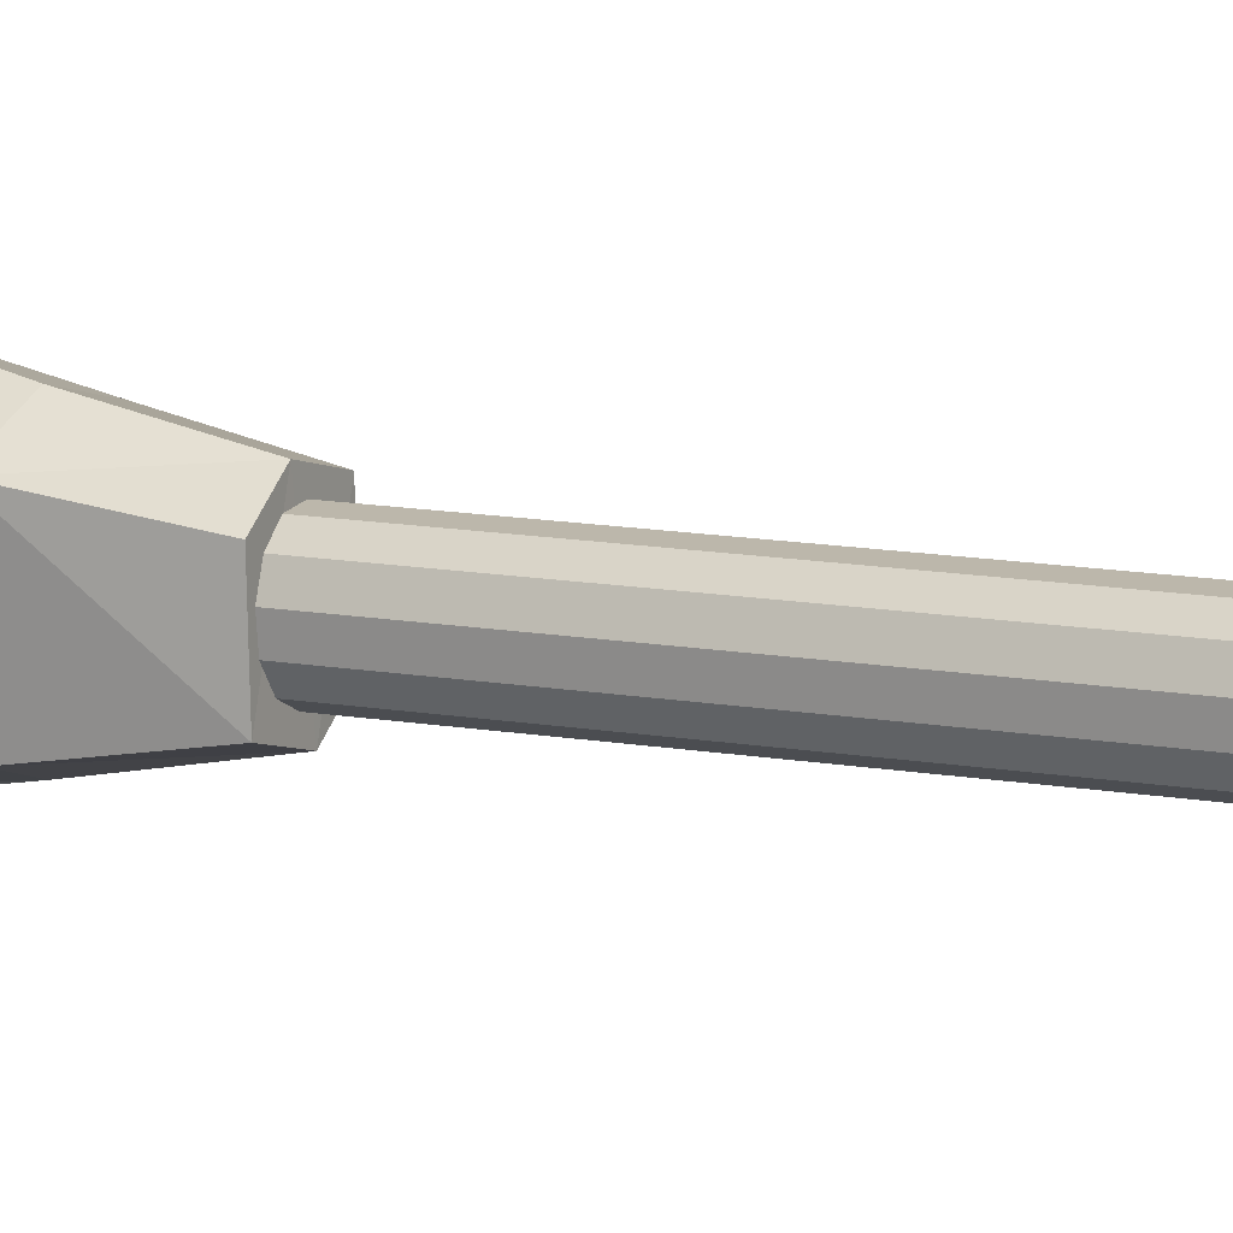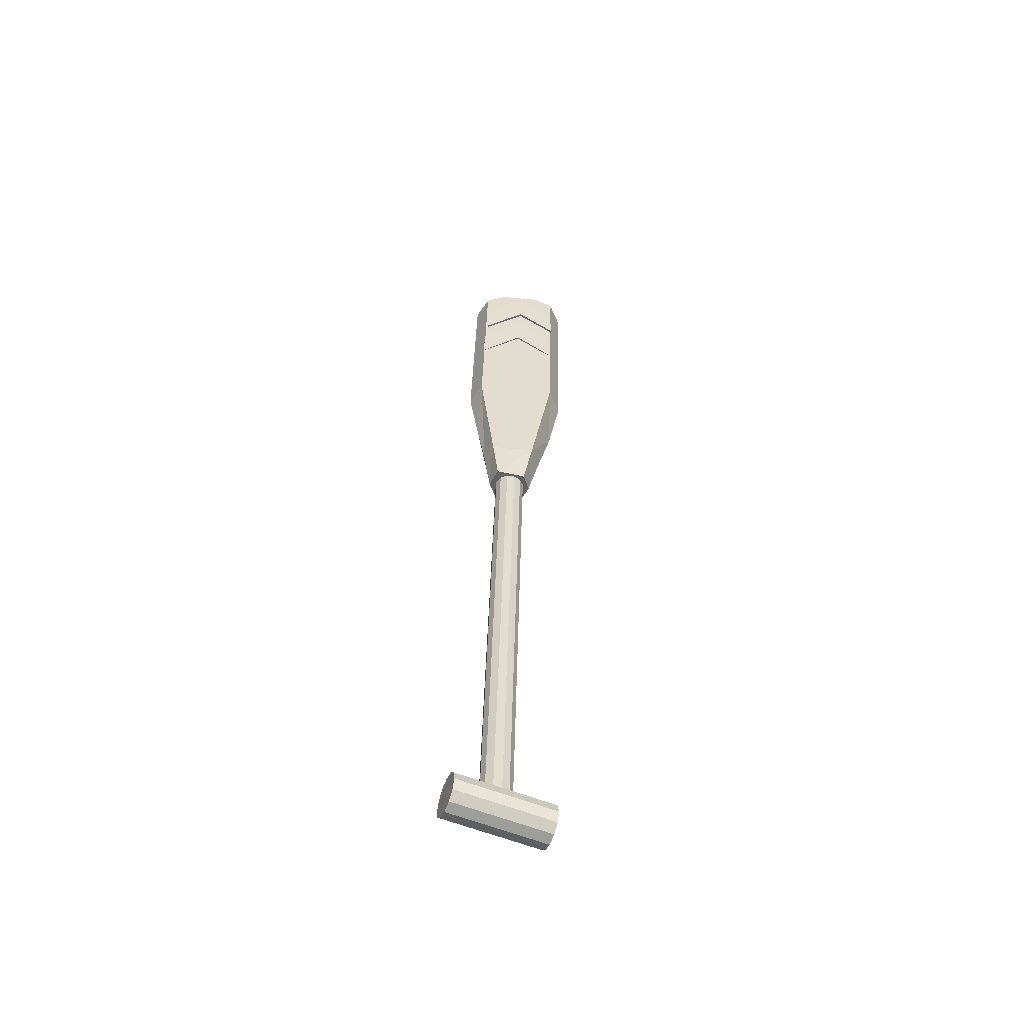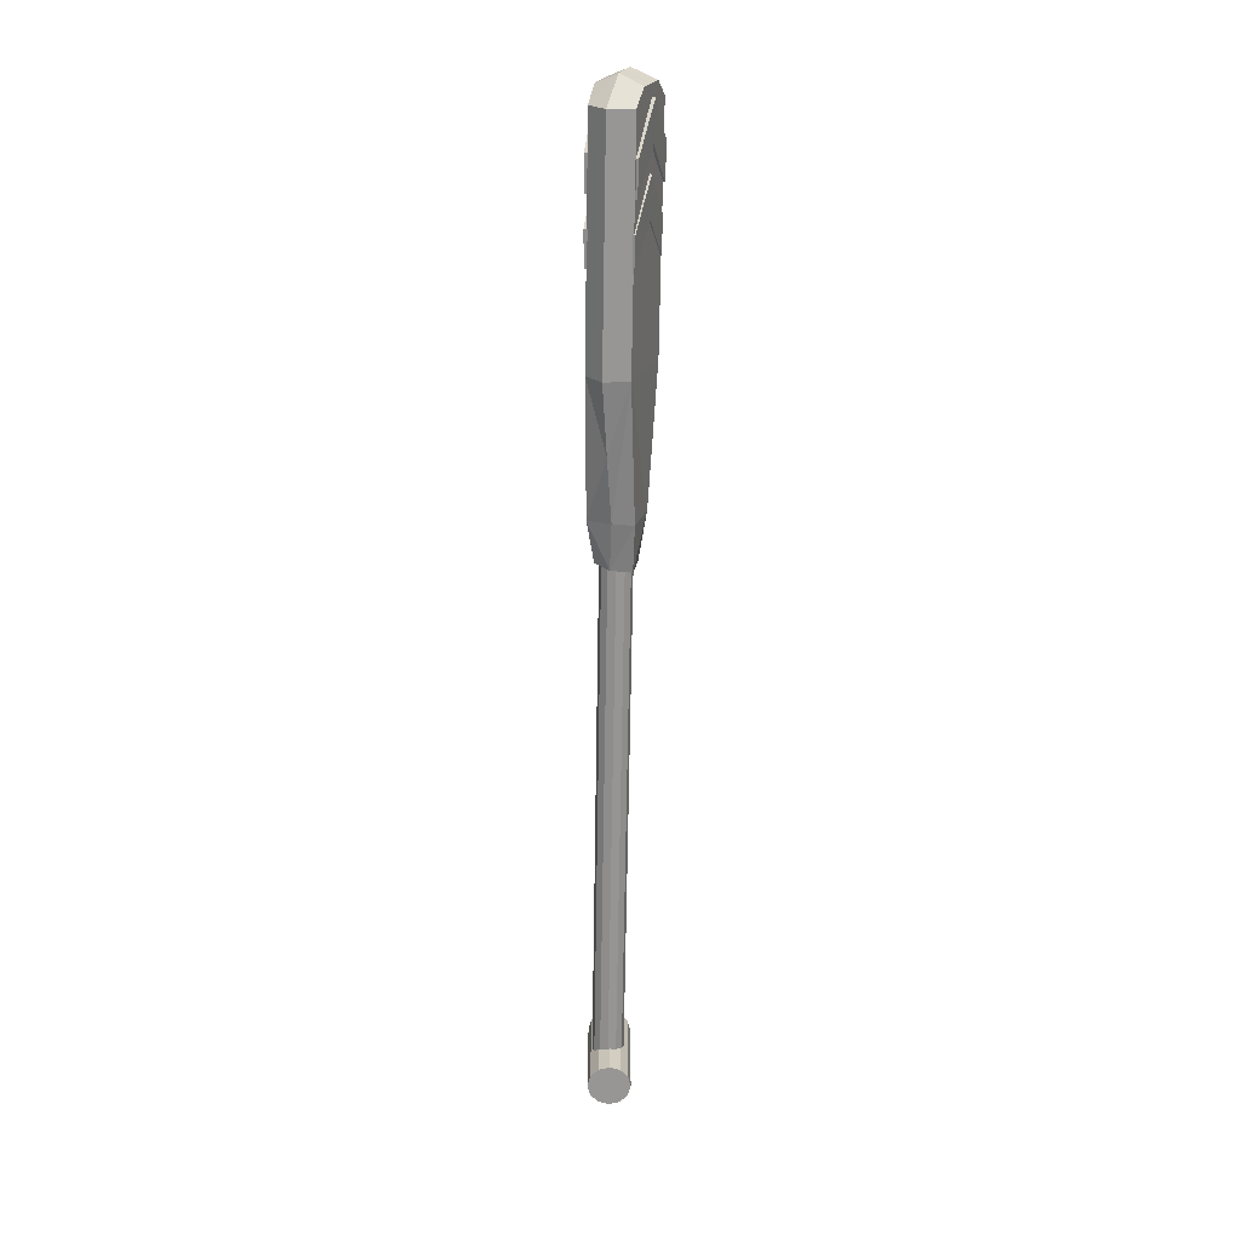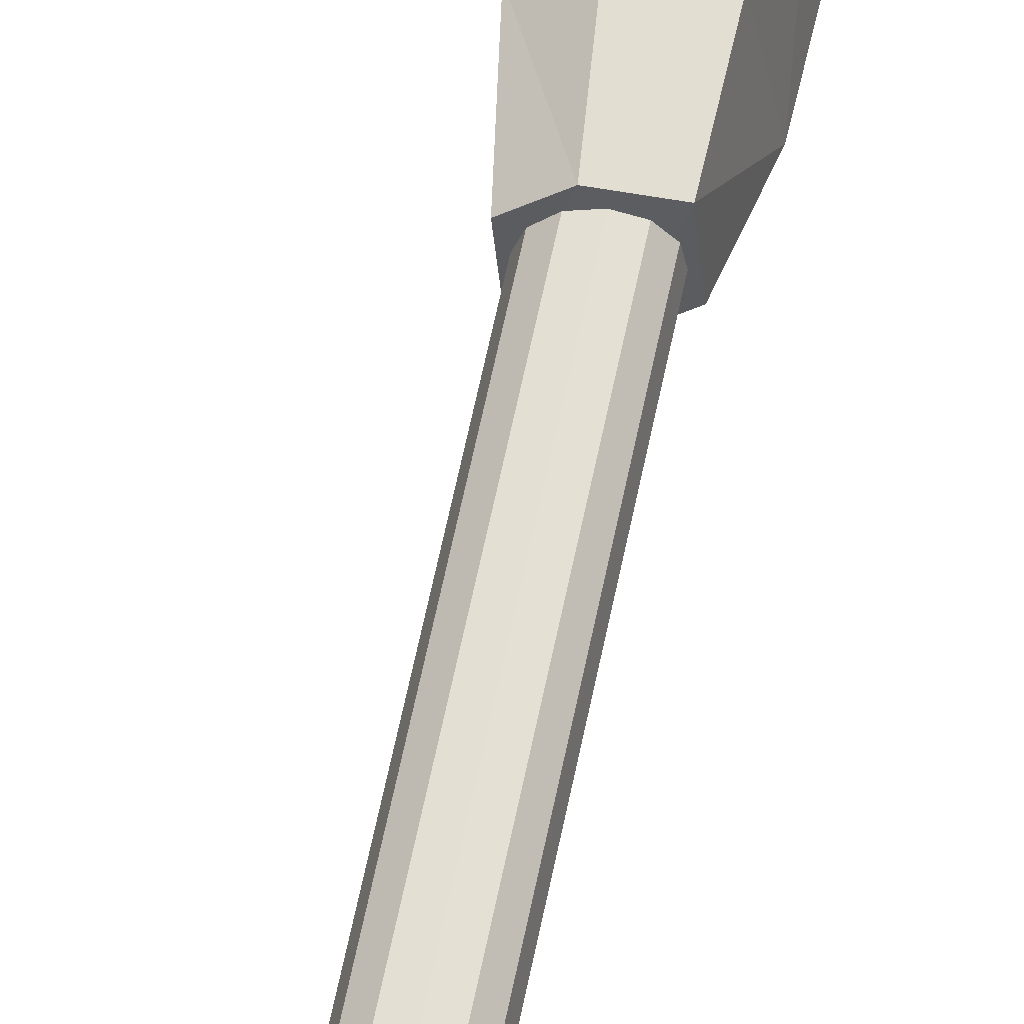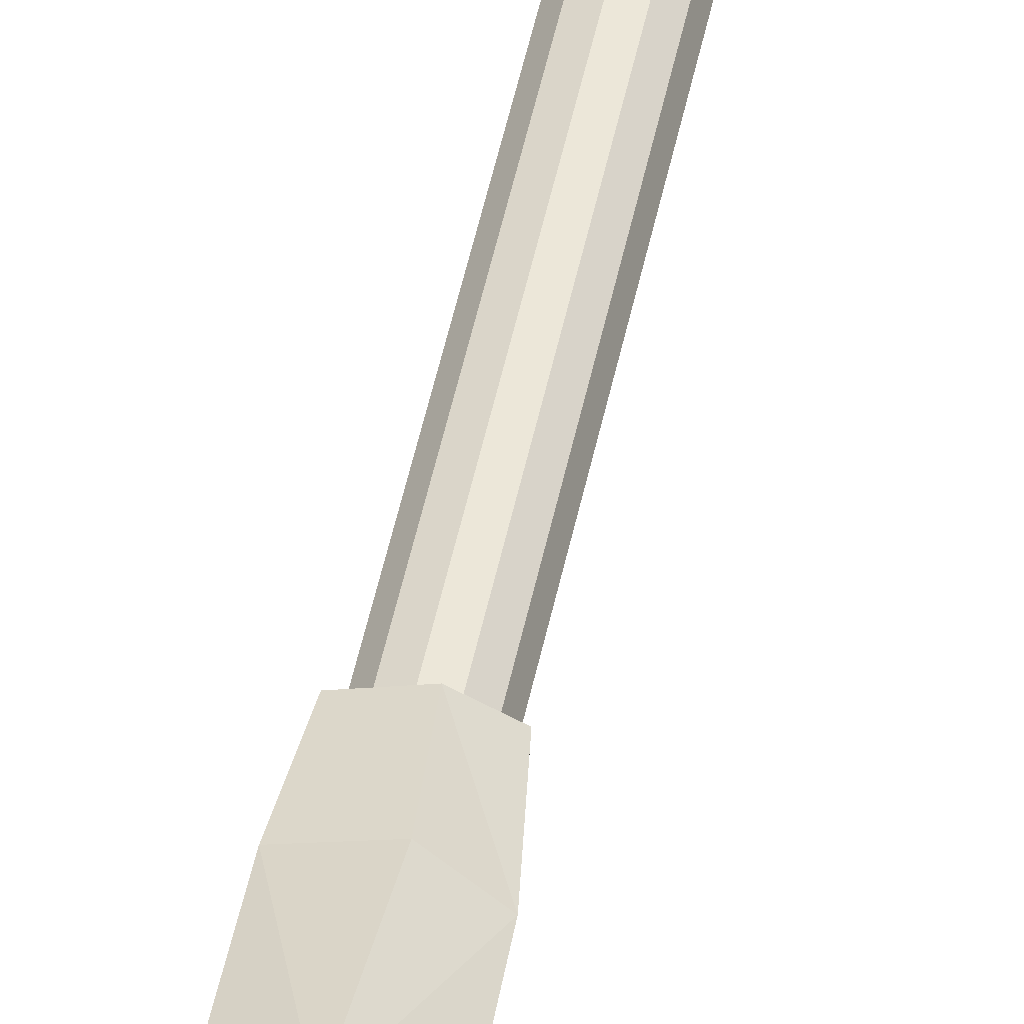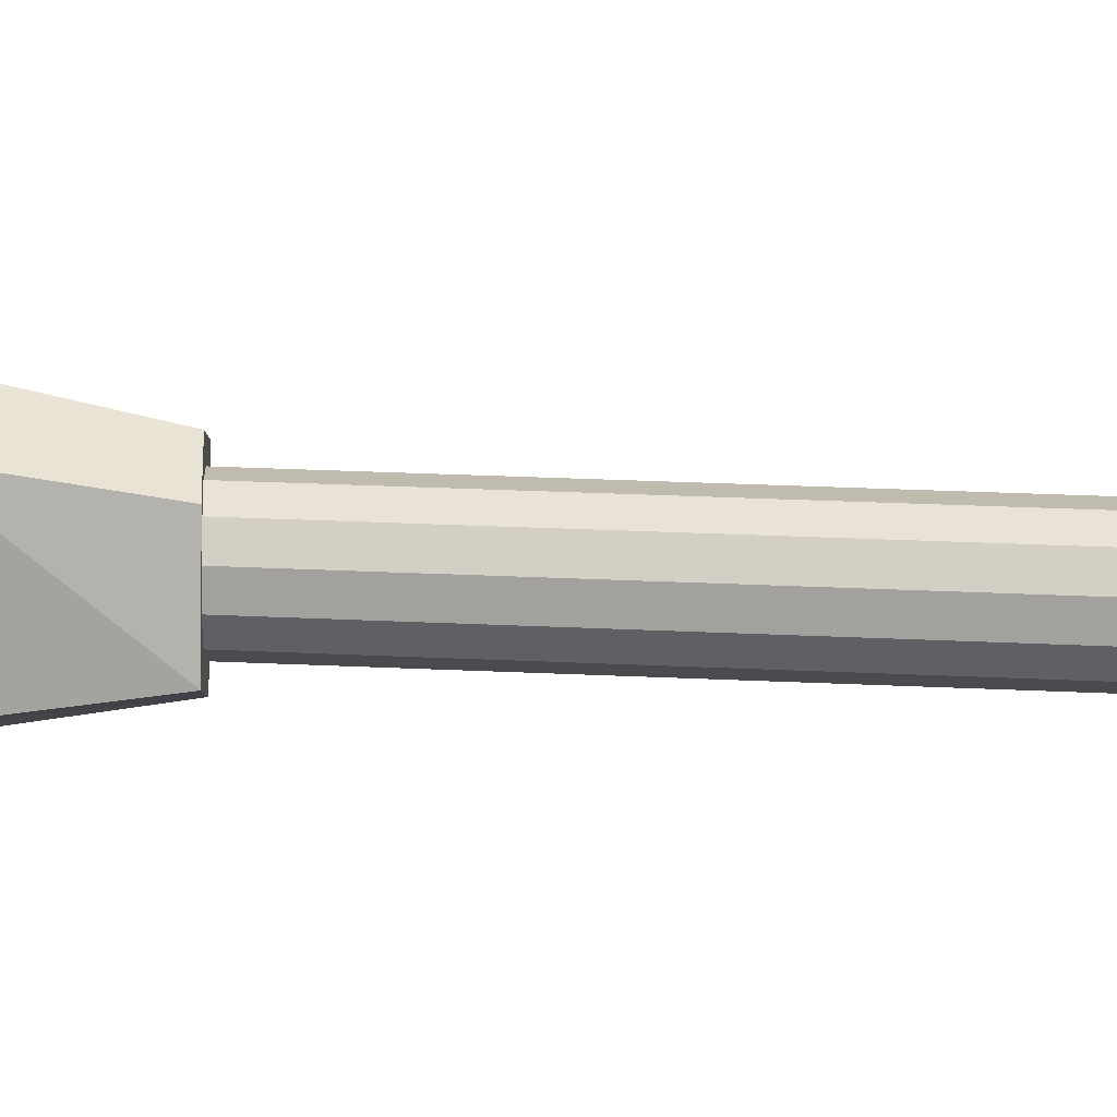
<metadata>
{"format":"obj","ext":"obj","renderer":"f3d","projection":"perspective","resolution":1024,"background":"white","views":[{"elev":6.2,"azim":123.9,"up":"+Y"},{"elev":-56.6,"azim":72.8,"up":"+Z"},{"elev":23.1,"azim":4.8,"up":"+Z"},{"elev":54.6,"azim":-168.3,"up":"+Y"},{"elev":48.5,"azim":12.1,"up":"+Y"},{"elev":5.9,"azim":99.4,"up":"+Y"}]}
</metadata>
<code>
o model
v -0.0381 0.1805 0.03699
v -0.02202 0.1776 0.03679
v -0.03835 0.1578 -1.033
v -0.05443 0.1606 -1.033
v -0.00952 0.1671 0.0368
v -0.02585 0.1473 -1.033
v -0.003939 0.1518 0.037
v -0.02027 0.1319 -1.033
v -0.006777 0.1357 0.03734
v -0.02311 0.1159 -1.032
v -0.01727 0.1232 0.03773
v -0.0336 0.1034 -1.032
v -0.03261 0.1176 0.03807
v -0.04894 0.09778 -1.032
v -0.04869 0.1205 0.03826
v -0.06502 0.1006 -1.031
v -0.06119 0.131 0.03826
v -0.07752 0.1111 -1.031
v -0.06677 0.1463 0.03806
v -0.0831 0.1265 -1.032
v -0.06393 0.1624 0.03772
v -0.08026 0.1425 -1.032
v -0.05344 0.1749 0.03732
v -0.06977 0.155 -1.032
v -0.02766 0.1932 0.02804
v -0.06867 0.1861 0.03389
v -0.0706 0.2027 0.1185
v -0.07341 0.1255 0.03508
v -0.04331 0.1046 0.02992
v -0.08624 0.1141 0.1204
v 0.002375 0.09842 0.1194
v -0.0021 0.1115 0.02425
v 0.01802 0.187 0.1175
v -0.01986 0.2444 0.2521
v -0.01938 0.2119 0.1127
v -0.002068 0.06767 0.3952
v -0.03868 0.08994 0.1252
v -0.05843 0.2535 0.3926
v -0.05141 0.262 0.8525
v -0.002477 0.2763 0.8514
v -0.009496 0.2677 0.3916
v 0.03383 0.2314 0.3916
v 0.01588 0.1495 0.3934
v -0.04492 0.07157 0.2557
v -0.08436 0.09062 0.396
v -0.0714 0.172 0.3943
v 0.04084 0.2399 0.8515
v 0.03233 0.1995 0.8823
v 0.02336 0.1586 0.8832
v 0.004952 0.0762 0.855
v -0.04398 0.06191 0.8561
v -0.051 0.05337 0.3962
v -0.07734 0.09915 0.8559
v -0.0704 0.1404 0.885
v -0.06392 0.1811 0.8842
v -0.05744 0.2218 0.8833
v -0.02852 0.1243 0.9047
v 0.01438 0.1177 0.8841
v -0.01555 0.2058 0.903
v -0.02203 0.165 0.9038
v 0.002644 0.1721 0.02306
v -0.05851 0.2325 -1.08
v -0.03707 0.2345 -1.075
v -0.01968 0.03529 -1.072
v -0.04112 0.03333 -1.077
v -0.0212 0.2362 -1.06
v -0.003814 0.03694 -1.056
v -0.01516 0.2371 -1.038
v 0.002235 0.03784 -1.035
v -0.02055 0.237 -1.017
v -0.003159 0.03774 -1.013
v -0.03594 0.2359 -1.001
v -0.01855 0.03667 -0.9973
v -0.0572 0.2341 -0.9946
v -0.03982 0.03492 -0.9912
v -0.07864 0.2322 -1
v -0.06125 0.03296 -0.9966
v -0.09451 0.2305 -1.015
v -0.07712 0.0313 -1.012
v -0.1006 0.2296 -1.037
v -0.08317 0.03041 -1.033
v -0.09517 0.2297 -1.058
v -0.07778 0.03051 -1.055
v -0.07978 0.2308 -1.074
v -0.06239 0.03158 -1.071
v -0.06736 0.2182 0.6954
v -0.08561 0.0943 0.651
v -0.08554 0.09415 0.5835
v -0.07863 0.142 0.7001
v -0.07296 0.1807 0.7378
v -0.06162 0.2565 0.6543
v -0.0614 0.2573 0.5816
v -0.07308 0.1791 0.6602
v -0.0244 0.2118 0.6954
v -0.04266 0.08795 0.651
v -0.04258 0.0878 0.5835
v -0.03567 0.1357 0.7002
v -0.03 0.1744 0.7378
v -0.01867 0.2501 0.6543
v -0.01845 0.2509 0.5817
v -0.03012 0.1728 0.6602
v -0.06662 0.2244 0.8219
v -0.08487 0.1006 0.7775
v -0.0848 0.1004 0.71
v -0.07789 0.1483 0.8266
v -0.07222 0.187 0.8643
v -0.06089 0.2627 0.7808
v -0.06066 0.2635 0.7081
v -0.07234 0.1854 0.7867
v -0.02366 0.2181 0.8219
v -0.04192 0.0942 0.7775
v -0.04184 0.09405 0.71
v -0.03493 0.1419 0.8267
v -0.02926 0.1806 0.8643
v -0.01793 0.2564 0.7808
v -0.01771 0.2572 0.7082
v -0.02939 0.179 0.7867
v -0.004957 0.2078 0.8184
v -0.03332 0.08564 0.7747
v -0.03528 0.08556 0.7072
v -0.02147 0.1327 0.8236
v -0.01194 0.1708 0.861
v 0.002253 0.2457 0.7771
v 0.000345 0.2465 0.7045
v -0.01451 0.1693 0.7835
v 0.03742 0.1984 0.8172
v 0.009057 0.07624 0.7735
v 0.007094 0.07616 0.706
v 0.0209 0.1233 0.8224
v 0.03044 0.1614 0.8598
v 0.04463 0.2363 0.7759
v 0.04272 0.2371 0.7033
v 0.02787 0.1599 0.7822
v -0.00994 0.2018 0.692
v -0.0383 0.07959 0.6483
v -0.04027 0.07951 0.5808
v -0.02646 0.1266 0.6972
v -0.01692 0.1648 0.7346
v -0.002731 0.2397 0.6507
v -0.004639 0.2405 0.5781
v -0.01949 0.1633 0.6571
v 0.03244 0.1924 0.6908
v 0.004074 0.07019 0.6471
v 0.002111 0.07011 0.5796
v 0.01592 0.1172 0.696
v 0.02546 0.1554 0.7334
v 0.03965 0.2303 0.6495
v 0.03774 0.2311 0.5769
v 0.02289 0.1539 0.6558
f 91 92 93
f 91 93 86
f 86 93 90
f 89 90 93
f 87 93 88
f 93 87 89
f 99 101 100
f 99 94 101
f 94 98 101
f 97 101 98
f 95 96 101
f 101 97 95
f 93 92 100 101
f 92 91 99 100
f 88 96 95 87
f 87 95 97 89
f 86 90 98 94
f 91 86 94 99
f 93 101 96 88
f 90 89 97 98
f 107 108 109
f 107 109 102
f 102 109 106
f 105 106 109
f 103 109 104
f 109 103 105
f 115 117 116
f 115 110 117
f 110 114 117
f 113 117 114
f 111 112 117
f 117 113 111
f 109 108 116 117
f 108 107 115 116
f 104 112 111 103
f 103 111 113 105
f 102 106 114 110
f 107 102 110 115
f 109 117 112 104
f 106 105 113 114
f 123 124 125
f 123 125 118
f 118 125 122
f 121 122 125
f 119 125 120
f 125 119 121
f 131 133 132
f 131 126 133
f 126 130 133
f 129 133 130
f 127 128 133
f 133 129 127
f 125 124 132 133
f 124 123 131 132
f 120 128 127 119
f 119 127 129 121
f 118 122 130 126
f 123 118 126 131
f 125 133 128 120
f 122 121 129 130
f 139 140 141
f 139 141 134
f 134 141 138
f 137 138 141
f 135 141 136
f 141 135 137
f 147 149 148
f 147 142 149
f 142 146 149
f 145 149 146
f 143 144 149
f 149 145 143
f 141 140 148 149
f 140 139 147 148
f 136 144 143 135
f 135 143 145 137
f 134 138 146 142
f 139 134 142 147
f 141 149 144 136
f 138 137 145 146
f 1 2 3 4
f 2 5 6 3
f 5 7 8 6
f 7 9 10 8
f 9 11 12 10
f 11 13 14 12
f 13 15 16 14
f 15 17 18 16
f 17 19 20 18
f 19 21 22 20
f 21 23 24 22
f 23 1 4 24
f 4 3 6 8 10 12 14 16 18 20 22 24
f 23 21 19 17 15 13 11 9 7 5 2 1
f 25 26 27
f 28 29 30
f 26 30 27
f 31 32 33
f 34 35 27
f 25 29 26
f 36 31 33
f 36 37 31
f 38 27 30
f 39 40 41 38
f 34 42 33
f 33 42 43 36
f 44 45 30
f 30 45 46 38
f 47 48 49 43 42
f 50 51 52 36
f 53 54 55 46 45
f 56 40 39
f 57 58 49
f 57 50 58
f 59 60 49 48
f 40 47 42 41
f 48 47 40
f 59 56 55 60
f 55 54 57
f 57 54 53
f 51 53 45 52
f 57 51 50
f 53 51 57
f 49 60 57
f 57 60 55
f 56 59 40
f 40 59 48
f 33 61 25
f 29 32 31
f 44 36 52
f 44 30 37
f 34 38 41
f 34 33 35
f 34 41 42
f 38 34 27
f 27 35 25
f 25 35 33
f 44 52 45
f 36 44 37
f 29 37 30
f 31 37 29
f 32 61 33
f 25 61 32
f 25 32 29
f 26 28 30
f 29 28 26
f 49 58 50 36 43
f 55 56 39 38 46
f 62 63 64 65
f 63 66 67 64
f 66 68 69 67
f 68 70 71 69
f 70 72 73 71
f 72 74 75 73
f 74 76 77 75
f 76 78 79 77
f 78 80 81 79
f 80 82 83 81
f 82 84 85 83
f 84 62 65 85
f 65 64 67 69 71 73 75 77 79 81 83 85
f 84 82 80 78 76 74 72 70 68 66 63 62

</code>
